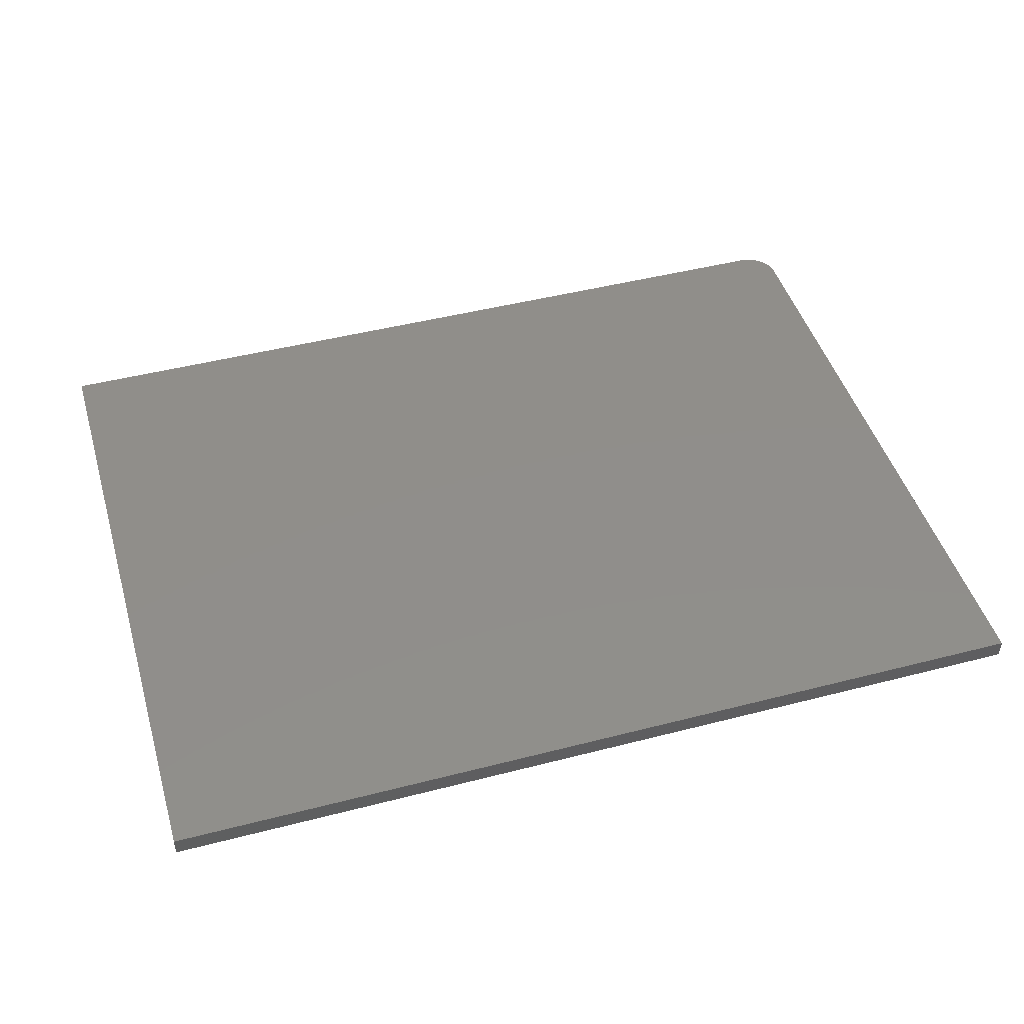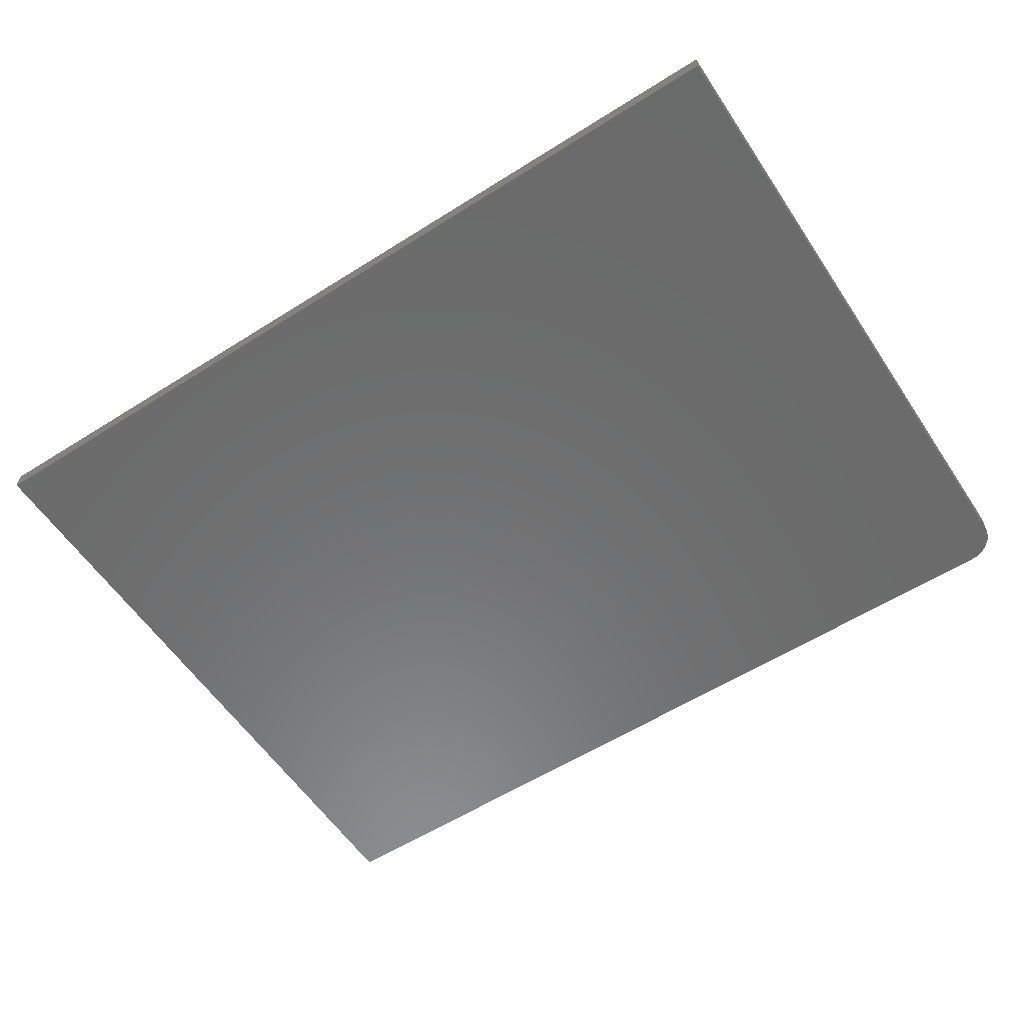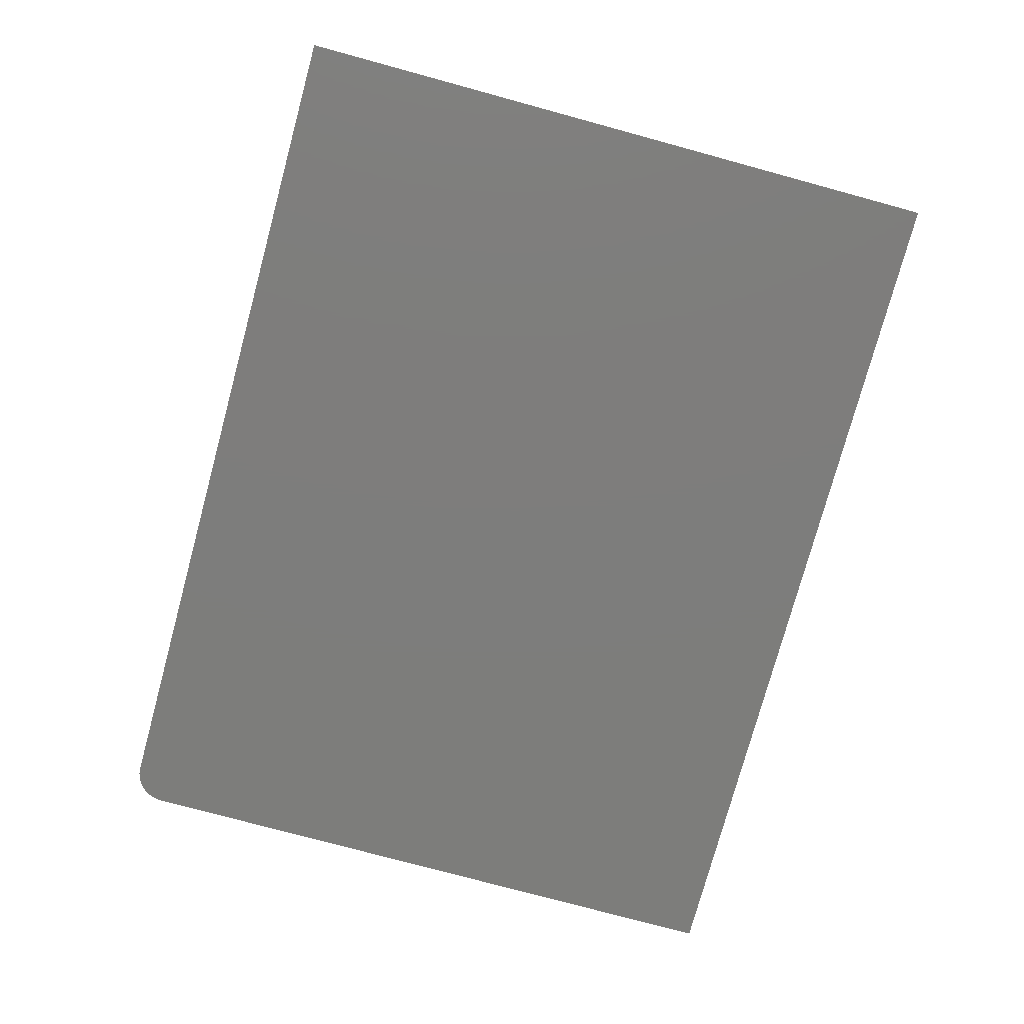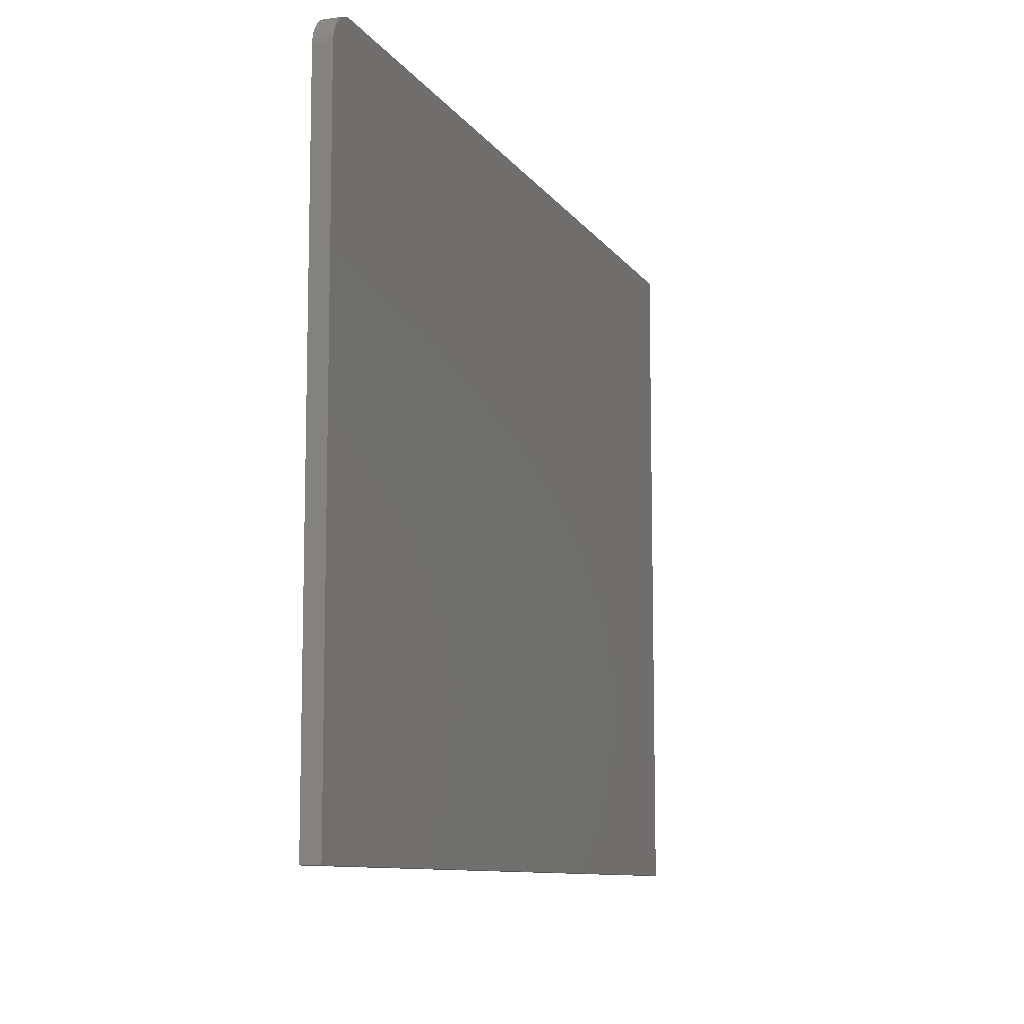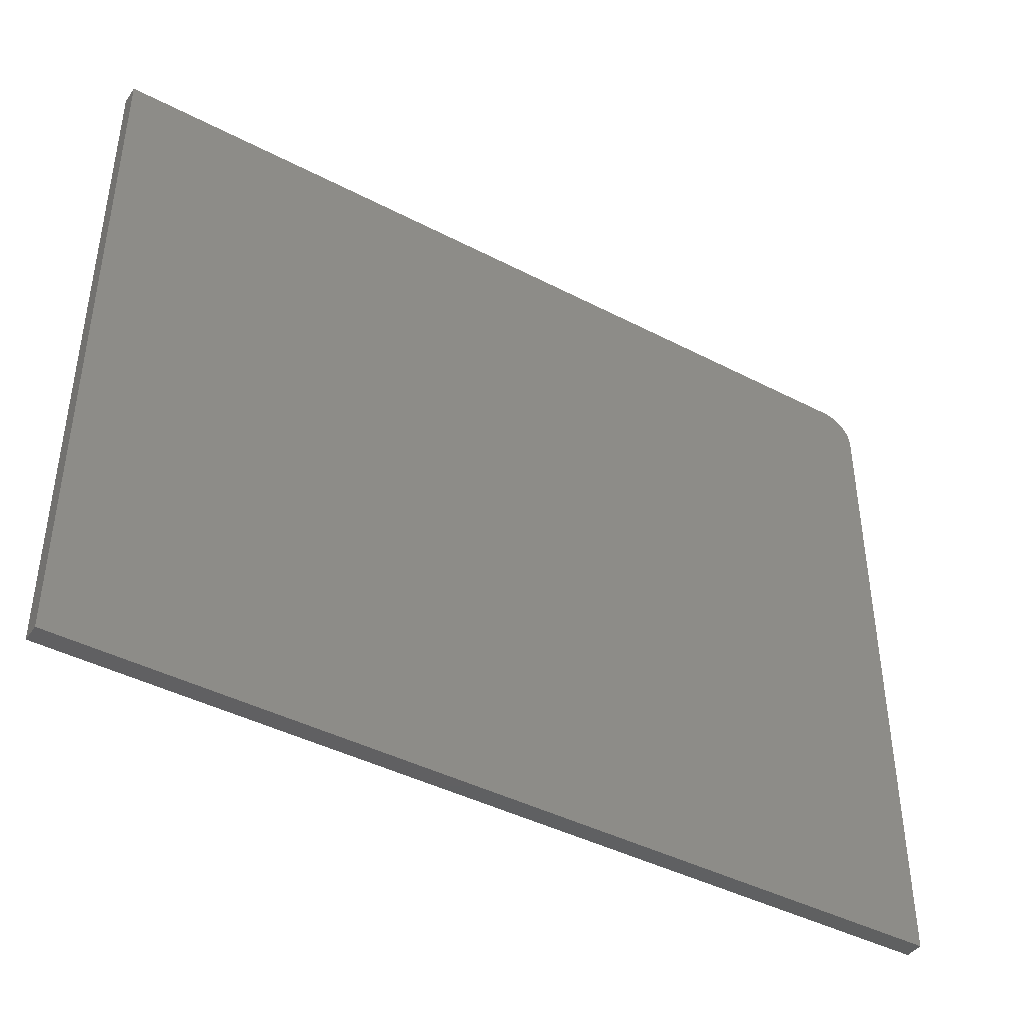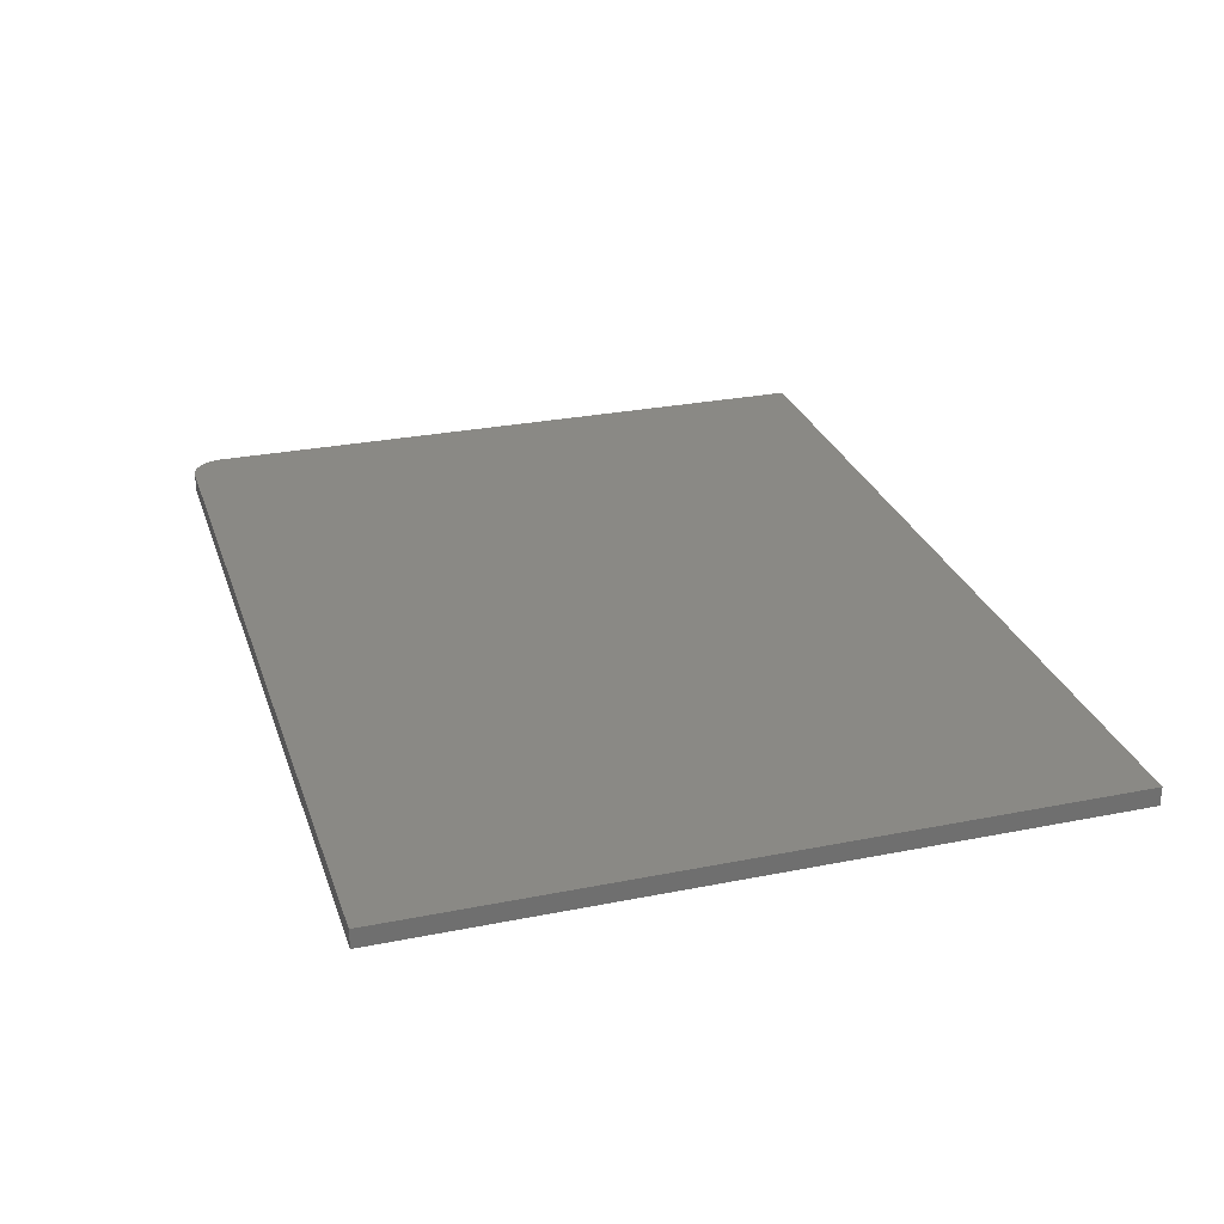
<metadata>
{"format":"stl","ext":"stl","renderer":"f3d","projection":"perspective","resolution":1024,"background":"white","views":[{"elev":46.4,"azim":-16.4,"up":"+Z"},{"elev":-57.6,"azim":33.3,"up":"+Z"},{"elev":-76.8,"azim":-105.2,"up":"+Z"},{"elev":-9.7,"azim":110.0,"up":"+Y"},{"elev":-42.2,"azim":-32.0,"up":"+Y"},{"elev":28.0,"azim":-106.9,"up":"+Z"}]}
</metadata>
<code>
# stl→obj: 24 verts, 44 faces
v 0.6953 0.5745 0.01562
v 0.7162 0.5703 0.01562
v 0.706 0.5735 0.01562
v -0.75 0.5745 0.01562
v -0.75 -0.5781 0.01562
v 0.75 -0.5781 0.01562
v 0.75 0.5198 0.01562
v 0.7489 0.5305 0.01562
v 0.7458 0.5407 0.01562
v 0.7408 0.5502 0.01562
v 0.734 0.5585 0.01562
v 0.7257 0.5653 0.01562
v 0.706 0.5735 -0.01562
v 0.7162 0.5703 -0.01562
v 0.6953 0.5745 -0.01562
v -0.75 0.5745 -0.01562
v 0.7257 0.5653 -0.01562
v 0.734 0.5585 -0.01562
v 0.7408 0.5502 -0.01562
v 0.7458 0.5407 -0.01562
v 0.7489 0.5305 -0.01562
v 0.75 0.5198 -0.01562
v 0.75 -0.5781 -0.01562
v -0.75 -0.5781 -0.01562
f 1 2 3
f 4 5 6
f 4 6 7
f 4 7 8
f 4 8 9
f 4 9 10
f 4 10 11
f 4 11 12
f 4 12 2
f 4 2 1
f 13 14 15
f 16 15 14
f 16 14 17
f 16 17 18
f 16 18 19
f 16 19 20
f 16 20 21
f 16 21 22
f 16 22 23
f 16 23 24
f 1 15 4
f 4 15 16
f 6 23 7
f 7 23 22
f 15 1 13
f 13 1 3
f 13 3 14
f 14 3 2
f 14 2 17
f 17 2 12
f 17 12 18
f 18 12 11
f 18 11 19
f 19 11 10
f 19 10 20
f 20 10 9
f 20 9 21
f 21 9 8
f 21 8 22
f 22 8 7
f 4 16 5
f 5 16 24
f 5 24 6
f 6 24 23

</code>
